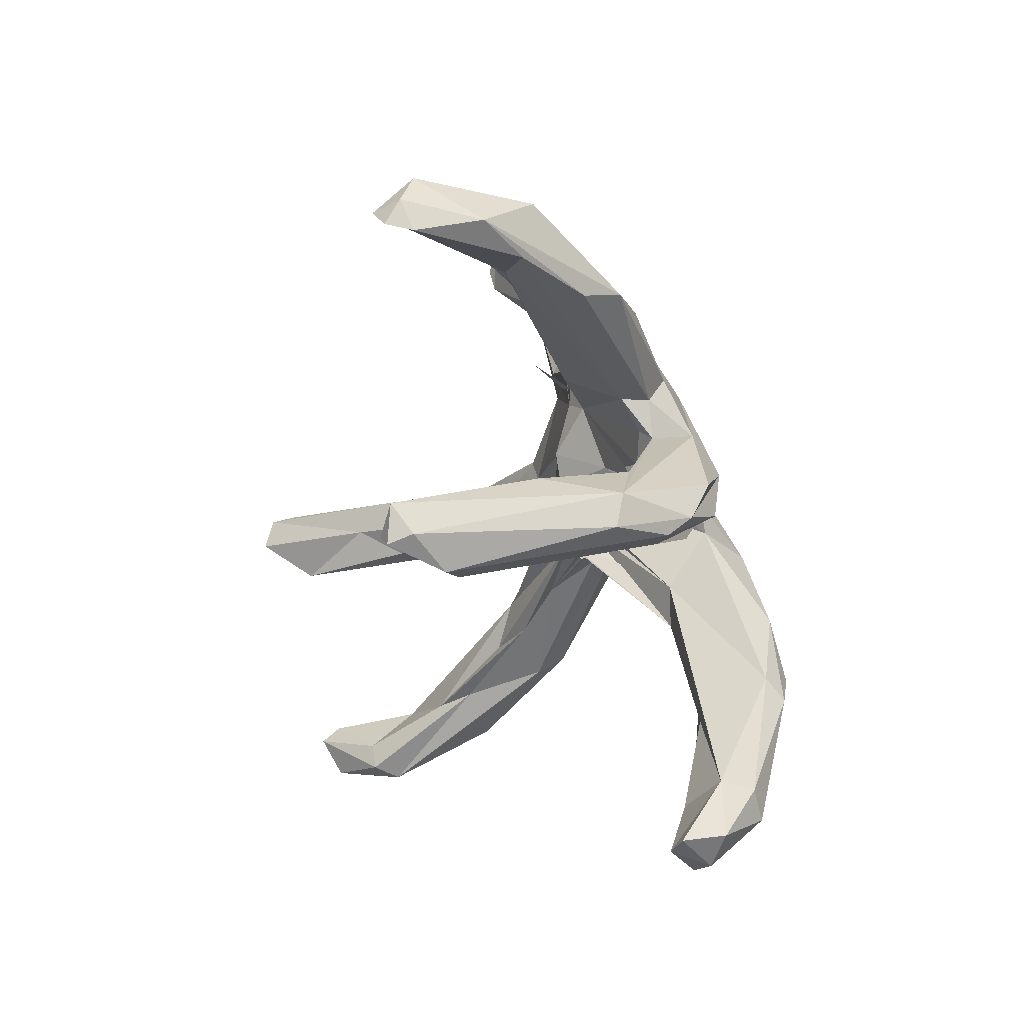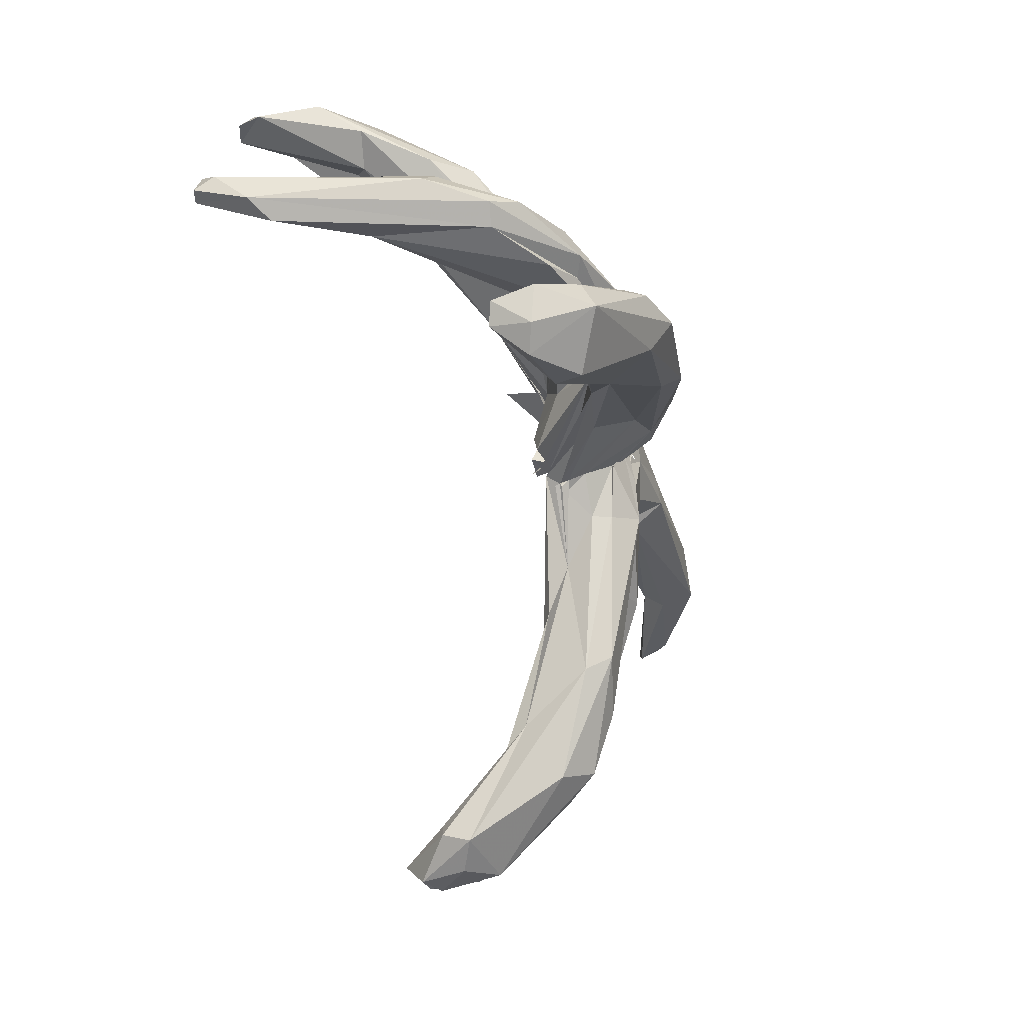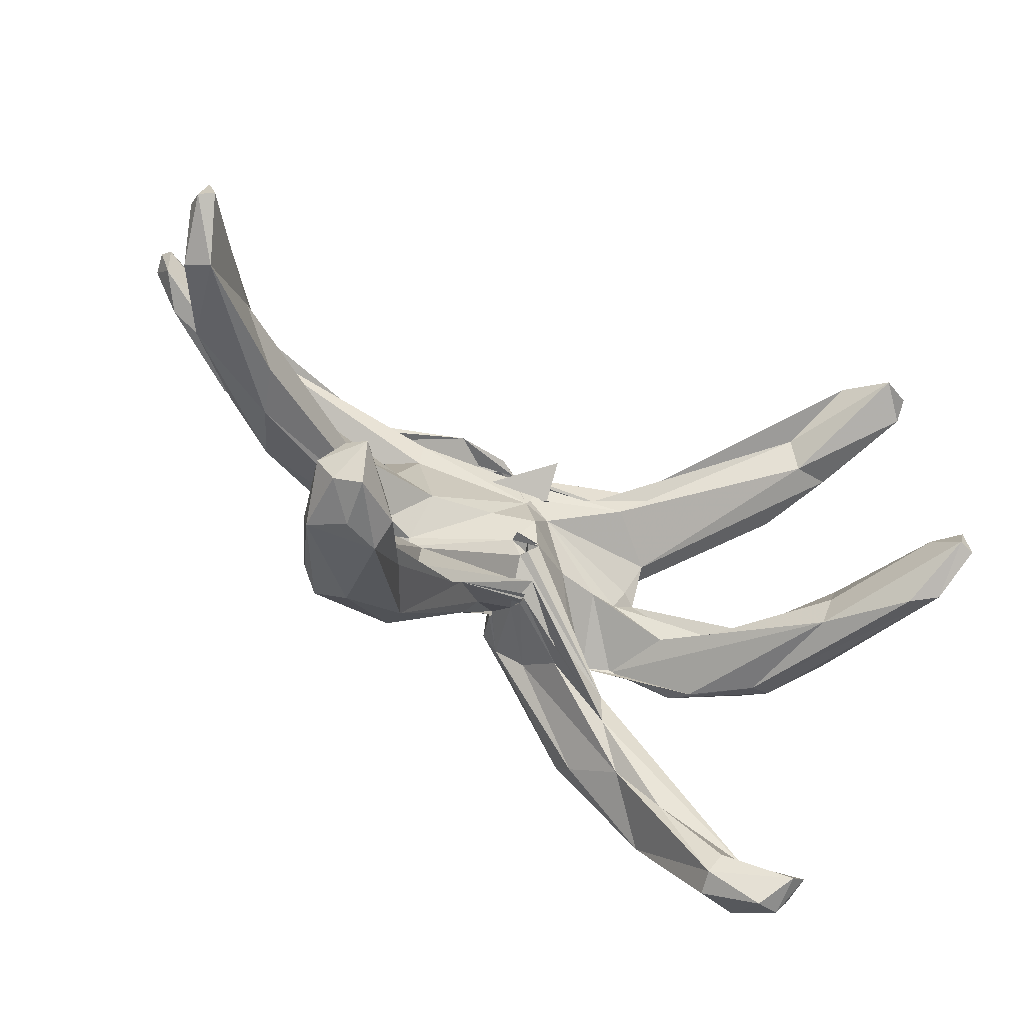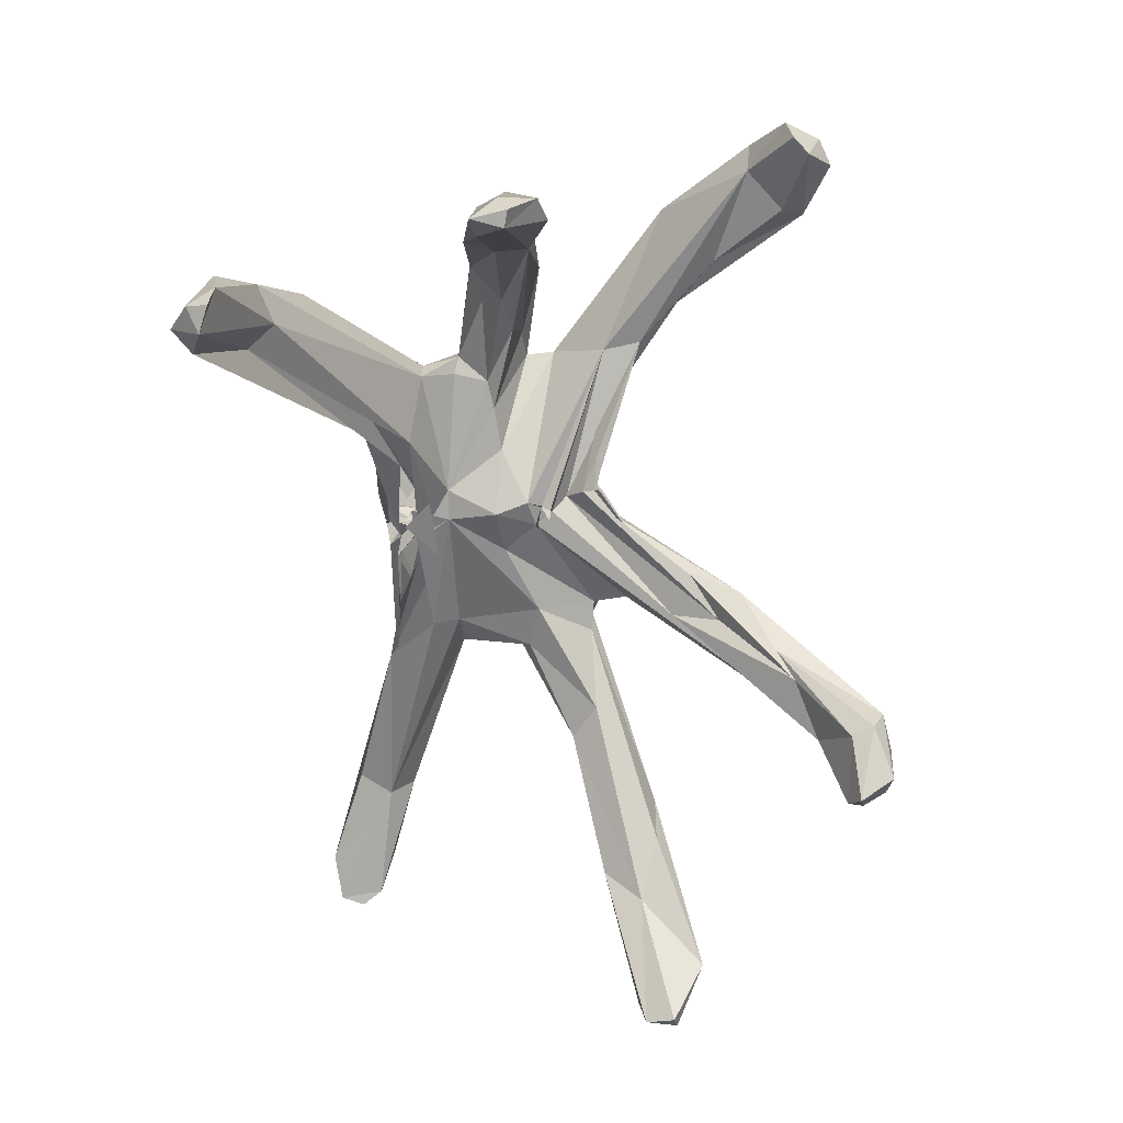
<metadata>
{"format":"obj","ext":"obj","renderer":"f3d","projection":"perspective","resolution":1024,"background":"white","views":[{"elev":-1.3,"azim":77.6,"up":"+Z"},{"elev":-60.3,"azim":104.1,"up":"+Z"},{"elev":-54.8,"azim":-27.9,"up":"+Z"},{"elev":-63.6,"azim":101.0,"up":"+Y"}]}
</metadata>
<code>
o Sphere
v 0.2471 11.24 -0.7
v 0.2429 11.42 -0.4424
v 0.229 11.39 -0.7082
v 0.6377 9.472 -3.221
v 0.6479 9.258 -3.354
v 0.2403 11.4 -0.5154
v 0.7732 11.92 -0.5734
v 0.6589 11.08 -1.6
v 0.3043 11.02 -2.232
v 0.6342 9.242 -3.272
v 0.5949 9.072 -3.294
v 0.2919 11.34 -0.578
v 0.2447 11.26 -1.351
v 0.3788 11.2 -2.2
v 5.72 11.97 -7.028
v 2.746 10.89 -3.903
v 0.5296 9.237 -3.138
v 0.2478 11.27 -0.8407
v 0.2758 11.19 -1.362
v 0.3335 11.2 -1.834
v 4.705 13.47 -5.933
v 8.569 11.62 -11.88
v 8.384 10.81 -11.66
v 2.801 10.68 -3.76
v 0.252 11.3 -0.6666
v 0.2625 11.24 -1.06
v 0.717 12.5 -1.764
v 0.2573 11.3 -0.6649
v 0.7463 8.799 -2.775
v 0.2516 11.3 -0.6922
v 10.32 12.46 -11.28
v 4.817 11.23 -5.552
v 0.4098 9.453 -2.138
v 1.717 12.03 -0.0644
v 0.4071 8.507 -1.574
v 2.127 13.53 -1.968
v 3.865 14.01 -3.315
v 8.702 13.76 -7.777
v 4.778 11.21 -4.27
v 0.4598 8.763 -1.271
v 0.2078 8.096 -1.518
v 4.555 12.5 -2.497
v 0.7268 8.302 -1.33
v 4.706 12.28 -1.572
v 0.8241 8.516 -0.8598
v 3.454 12.34 -0.5936
v 7.299 11.45 -2.04
v 8.258 10.72 -2.727
v 13.21 2.176 -3.739
v 12.33 2.709 -3.883
v 3.896 9.927 -0.2987
v 2.469 9.641 -0.2742
v 2.973 12.27 0.09231
v 0.6593 8.377 0.2599
v 4.85 10.08 -0.2643
v 9.441 8.547 -0.7003
v 1.555 9.103 1.772
v 5.798 12.58 -0.6341
v 5.815 10.33 0.5409
v 5.343 10.02 0.7748
v 0.01333 8.869 3.122
v 5.739 10.24 1.776
v 10.08 4.556 5.188
v 4.034 7.877 2.487
v 5.389 11.81 0.6506
v 12.39 0.5448 6.147
v 1.174 7.509 3.255
v 11.63 0.316 6.563
v 6.022 7.146 3.621
v 1.359 8.723 2.446
v 0.2792 11.61 0.446
v 2.816 12.13 2.092
v 5.112 10.92 2.483
v 0.3961 9.566 2.57
v 0.2928 11.44 0.4471
v 9.225 8.333 4.722
v 3.102 8.293 3.045
v 0.296 11.41 0.4348
v 0.1408 11.41 1.344
v 10.58 1.733 7.245
v 0.9167 9.329 2.664
v 0.3423 11.34 1.145
v 0.4501 11.26 2.785
v 4.432 9.734 3.839
v 4.622 7.828 3.912
v 0.3823 9.036 2.923
v 0.3869 11.17 1.698
v 0.4318 11.06 2.231
v 0.03605 11.04 3.29
v 0.5335 10.79 3.696
v 0.2348 10.12 4.294
v 0.8654 9.098 4.003
v 0.174 9.091 3.725
v 0.7946 8.853 3.663
v 0.3692 8.921 3.011
v 0.4889 8.765 3.078
v 0.4826 10.76 2.455
v 0.5211 10.6 2.924
v 0.5459 10.38 3.204
v 0.5429 10.11 3.363
v 0.5097 9.809 3.45
v 0.4205 9.543 3.509
v 0.4215 9.316 3.429
v 0.4502 9.09 3.324
v 0.3624 11.09 1.003
v 0.5424 10.4 2.52
v 0.6647 10.14 2.753
v 0.4753 8.943 3.12
v 0.2636 11.37 -0.2562
v 11.32 5.288 -1.001
v 13.75 1.151 -2.664
v 13.47 0.5551 -1.808
v 12.33 1.003 6.884
v 11.54 1.526 7.639
v 12.31 3.45 6.38
v 10.08 6.988 4.553
v 10.66 5.271 7.161
v 9.974 10.41 -12.76
v 7.327 13.54 -8.635
v 7.381 14.29 -7.24
v 8.696 13.17 -7.071
v 10.82 9.383 -2.645
v 11.6 7.771 -1.412
v 12.01 7.467 -2.426
v 10.06 9.249 -2.902
v 8.024 11.73 -2.014
v 10.35 10.26 -2.104
v 8.579 11.35 -1.048
v 7.012 9.433 4.43
v 5.724 9.325 1.793
v 6.509 14.05 -5.337
v 4.509 14.12 -5.291
v 13.07 0.3295 -2.773
v 13.57 0.4466 -2.961
v 10.84 10.69 -12.53
v 10.64 12.12 -10.31
v 12.66 1.343 -1.812
v 10.68 5.474 -2.926
v 10.91 5.095 -1.919
v 7.723 9.967 -0.6809
v 6.601 9.817 -1.509
v 5.68 11.96 -1.607
v 8.002 8.952 -1.426
v 9.584 4.136 6.137
v 11.38 4.79 5.462
v 12.61 1.355 5.966
v 10.05 11.25 -10.08
v 7.103 11.52 -8.496
v 8.763 10.5 -10.99
v 11.52 10.94 -11.54
v 10.79 9.449 -12.07
v 11.38 9.64 -11.68
v 1.485 11.8 0.2321
v 1.071 12.55 -1.299
v 4.043 8.598 3.461
v 1.757 11.22 3.961
v 0.4876 11.72 -1.087
v 0.5676 11.8 -0.6065
v 0.2738 11.37 -0.2528
v 0.3355 11.32 -2.169
v 0.647 9.549 -3.224
v 0.419 11.66 0.4769
v 1.287 10.54 4.395
v 1.269 12.59 -2.225
v 5.413 10.13 3.72
v 2.169 12.21 -2.905
v -0.4533 11.72 -0.7133
v -1.982 8.868 -4.429
v -0.9771 10.66 -3.456
v -7.128 4.203 -11.47
v -5.327 6.549 -8.32
v -6.991 3.31 -11.08
v -2.71 8.017 -5.887
v -0.8131 11.61 -1.598
v -4.298 7.431 -6.575
v -9.111 5.224 -9.901
v -8.694 1.588 -10.22
v -4.001 7.819 -5.014
v -6.251 9.348 -7.383
v 0.2429 8.771 -1.601
v -7.728 7.48 -8.025
v -1.838 11.47 -0.347
v -3.369 10.31 -3.055
v -0.1036 8.698 -0.9742
v -0.1334 8.277 -1.026
v -3.773 9.452 -2.317
v -14.38 1.82 -4.015
v -3.096 11.14 -1.133
v -9.686 8.413 -2.435
v -13.68 4.836 -3.11
v -6.916 7.479 -1.786
v -0.8797 8.769 0.2632
v -15.14 0.06059 -2.821
v -3.319 8.674 -0.4368
v -5.957 10.57 -1.232
v -11.92 4.662 -1.106
v -7.905 7.472 -0.7649
v -4.712 8.79 0.1551
v -3.573 9.457 2.497
v 0.569 8.868 1.942
v -4.721 9.942 2.297
v 1.19 8.788 3.14
v -4.868 9.295 0.4788
v -10.7 10.92 5.816
v -10.64 10.24 6.646
v -3.191 11.25 1.401
v -5.125 10.85 2.709
v -3.5 9.284 3.388
v -0.7986 9.01 2.605
v -14.69 9.254 8.558
v -5.114 10.53 5.407
v -4.657 12 3.232
v -10.6 12.1 6.001
v -0.6506 11.63 3.569
v -3.97 11.99 3.899
v -12.97 10.17 9.357
v 0.3143 11.55 0.7517
v 0.006327 9.806 2.685
v -0.2464 10.83 4.316
v -2.139 8.765 4.253
v 0.9986 11.05 3.209
v 0.9002 10.34 4.273
v -0.2199 9.39 4.221
v -0.4185 8.797 3.976
v -15.06 2.433 -3.614
v -14.55 10.07 8.561
v -13.7 10.97 9.097
v -13.46 10.54 7.186
v -11.4 11.48 8.294
v -8.476 2.239 -11.4
v -8.269 3.724 -11.53
v -6.625 7.472 -9.784
v -9.186 4.712 -10.93
v -7.368 8.394 -8.924
v -4.164 8.895 -7.458
v -11.58 7.103 -2.299
v -11.56 6.573 -1.376
v -10.5 6.511 -3.208
v -11.02 4.966 -3.118
v -15.05 1.196 -1.646
v -14.69 3.129 -2.407
v -8.122 9.138 -1.222
v -4.38 9.812 -2.153
v -8.339 12.27 5.843
v -3.789 9.409 -3.466
v -4.217 9.803 -6.994
v -15.6 0.9687 -2.493
v -15.59 0.3411 -2.857
v -15.29 0.391 -1.838
v -9.231 2.7 -11.1
v -8.153 4.907 -9.201
v -8.172 7.348 -9.193
v -12.55 3.572 -2.27
v -4.741 9.149 -2.061
v -10.06 10.91 7.699
v -14.36 9.421 9.317
v -14.31 9.383 7.805
v -6.075 5.619 -8.773
v -9.131 2.237 -9.785
v -7.229 3.241 -10.3
v -9.728 2.873 -10.3
v -5.417 10.78 5.238
v -1.216 11.8 2.902
v 0.001221 11.57 -0.6358
v 0.5743 10.11 -2.883
v 0.1781 11.36 -0.2315
v 0.2503 9.376 -3.272
v -0.2659 11.67 -0.709
v -0.005655 11.43 -1.248
v -1.124 11.48 0.1016
v -0.7774 10.03 -3.455
v 0.3206 11.07 -2.333
v 0.5452 9.293 -3.369
v -2.019 11.72 1.941
v -1.646 11.52 -2.832
v -1.508 11.4 0.9666
f 1 109 2
f 1 2 3
f 9 164 265
f 265 161 4
f 5 161 10
f 2 109 6
f 2 6 158
f 8 13 14
f 164 9 14
f 166 21 15
f 166 15 16
f 10 17 11
f 6 109 12
f 12 18 19
f 20 160 13
f 17 32 24
f 12 109 18
f 19 160 20
f 22 118 23
f 18 109 25
f 18 25 26
f 157 154 27
f 25 109 28
f 29 32 33
f 28 109 30
f 135 152 151
f 30 109 157
f 32 147 39
f 180 39 35
f 35 40 41
f 157 159 153
f 36 34 46
f 131 121 38
f 40 45 43
f 42 44 52
f 46 47 44
f 44 47 48
f 46 34 58
f 47 46 126
f 142 141 51
f 126 46 58
f 138 143 141
f 141 55 51
f 111 49 124
f 112 134 111
f 112 133 134
f 133 112 137
f 54 57 200
f 110 139 137
f 53 72 58
f 61 200 57 64
f 130 64 57
f 59 65 62
f 61 64 70
f 63 146 68
f 64 144 69
f 76 62 73
f 70 69 74
f 74 77 81
f 71 109 75
f 72 156 73
f 69 144 77
f 75 109 78
f 75 79 162
f 114 68 113
f 78 109 105
f 78 82 79
f 114 117 155 85 80
f 77 85 94
f 86 95 96
f 82 87 79
f 89 90 163
f 163 92 84
f 85 93 94
f 87 105 88
f 88 97 89
f 90 99 91
f 93 104 94
f 95 104 108
f 105 106 97
f 97 106 98
f 98 106 99
f 100 107 101
f 101 107 102
f 102 107 103
f 111 124 123
f 111 123 112
f 115 117 114
f 115 116 76
f 31 118 22
f 22 119 31
f 136 31 38
f 119 21 132
f 119 132 120
f 131 42 121
f 120 132 37
f 131 120 37
f 122 127 124
f 123 127 128
f 124 127 123
f 110 112 123
f 58 72 65
f 126 125 47
f 145 130 116
f 73 156 165
f 66 113 68
f 118 31 135
f 133 137 139
f 138 142 48
f 143 140 55
f 140 56 59
f 19 20 13 12
f 38 121 136
f 147 151 152
f 164 160 27
f 153 159 162
f 162 72 153
f 27 154 36
f 163 90 91
f 162 79 72
f 159 157 109
f 157 28 30
f 162 159 109
f 163 91 92
f 72 53 153
f 129 155 117
f 271 9 265
f 4 267 265
f 268 6 2
f 168 235 271
f 11 168 10
f 20 14 272
f 29 168 17
f 19 269 26
f 246 169 235
f 29 173 168
f 177 230 172
f 175 258 173
f 26 28 25
f 33 175 29
f 33 178 175
f 30 264 109
f 178 251 258
f 261 177 259
f 178 181 251
f 179 183 275
f 35 40 180
f 179 245 183
f 183 243 188
f 245 186 183
f 194 186 192
f 243 195 188
f 238 189 243
f 191 254 194
f 225 187 248
f 247 225 248
f 248 193 249
f 194 198 191
f 54 200 192
f 249 247 248
f 200 199 194
f 194 199 198
f 274 182 195
f 240 196 237
f 205 204 207 199
f 198 203 197
f 201 198 199
f 208 199 200
f 206 274 195
f 242 203 206
f 199 207 201
f 211 208 209 70
f 205 256 257
f 211 205 208
f 67 70 209
f 276 214 217
f 274 263 276
f 218 211 74
f 215 274 212
f 211 255 205
f 218 220 211
f 214 263 215
f 226 256 227
f 82 78 217
f 211 262 229
f 86 95 224
f 87 82 217
f 90 221 219
f 97 88 221
f 99 90 222
f 104 93 224
f 95 104 224
f 190 225 241
f 213 228 227
f 204 257 228
f 244 212 213
f 233 232 170
f 234 233 252
f 176 252 233
f 246 235 232
f 179 234 181
f 179 246 234
f 245 179 181
f 179 275 246
f 187 238 239
f 237 241 240
f 236 189 190
f 242 195 189
f 244 215 212
f 213 207 204
f 210 256 226
f 231 230 250
f 181 252 176
f 181 234 252
f 253 193 187
f 253 187 239
f 197 191 198
f 191 239 254
f 216 205 255
f 256 210 257
f 176 251 181
f 217 270 276
f 264 269 174
f 219 214 215
f 174 269 275
f 272 169 275
f 222 90 219
f 264 30 269
f 270 109 266
f 217 71 270
f 273 168 161
f 266 109 264
f 270 182 276
f 5 4 161
f 161 16 10
f 158 3 2
f 9 8 14
f 14 160 164
f 21 166 164
f 10 16 17
f 14 13 160
f 119 22 23 15 21
f 15 148 32 16
f 15 23 148
f 157 160 19 26
f 17 16 32
f 17 24 29
f 19 18 26
f 132 21 164 36
f 164 27 36
f 157 26 25 28
f 29 24 32
f 148 147 32
f 39 180 33 32
f 31 119 120
f 118 135 151
f 31 136 150
f 135 150 152
f 147 136 121 39
f 46 44 37 36
f 36 154 34
f 35 39 40
f 34 157 153
f 51 52 44 142
f 37 44 42
f 45 39 42
f 39 121 42
f 40 39 45
f 45 42 52
f 44 48 142
f 133 50 49 134
f 45 52 54
f 48 47 125
f 58 34 53
f 49 122 124
f 57 52 51 55
f 55 140 59 60
f 52 57 54
f 122 126 127
f 134 49 111
f 143 138 139
f 141 143 55
f 53 34 153
f 57 55 60
f 110 137 112
f 60 130 57
f 123 128 65 59 56 110
f 130 60 59 62
f 146 115 113 66
f 63 130 145
f 130 63 64
f 62 65 73
f 145 116 115
f 64 63 144
f 70 64 69
f 65 72 73
f 74 69 77
f 75 78 79
f 80 68 114
f 80 85 144
f 77 144 85
f 78 105 82
f 88 83 79 87
f 86 94 95
f 82 105 87
f 155 92 93 85
f 83 88 89
f 129 84 155
f 98 90 89 97
f 88 105 97
f 101 92 91 100
f 90 98 99
f 91 99 100
f 103 93 92 102
f 92 101 102
f 107 100 99 106
f 93 103 104
f 95 94 104
f 108 104 103 107
f 125 122 49 50
f 113 115 114
f 115 146 145
f 117 115 76
f 129 117 76
f 31 120 38
f 131 38 120
f 126 122 125
f 73 165 129 76
f 128 127 58
f 58 127 126
f 65 128 58
f 62 76 116
f 150 136 147 152
f 165 156 84
f 130 62 116
f 42 131 37
f 37 132 36
f 135 31 150
f 138 50 133
f 139 138 133
f 56 140 143 139 110
f 138 48 125 50
f 161 265 166 16
f 141 142 138
f 144 63 68
f 144 68 80
f 146 63 145
f 68 146 66
f 149 148 23
f 147 148 149
f 147 149 151
f 151 149 23
f 151 23 118
f 156 72 89
f 84 92 155
f 34 154 157
f 156 163 84
f 27 160 157
f 162 109 71
f 265 164 166
f 156 89 163
f 162 71 75
f 235 171 170 232
f 83 89 72
f 72 79 83
f 165 84 129
f 4 161 267
f 10 273 161
f 2 3 268
f 9 169 272
f 272 14 9
f 169 9 271
f 271 235 169
f 168 171 235
f 273 10 168
f 11 17 168
f 13 14 20
f 269 19 20 272
f 172 170 171
f 171 168 173 258
f 170 230 231
f 172 230 170
f 261 176 233 250
f 275 269 272
f 169 246 275
f 246 232 234
f 29 175 173
f 26 269 28
f 232 233 234
f 177 250 230
f 175 178 258
f 184 181 180 40
f 177 261 250
f 33 180 178
f 178 180 181
f 275 188 174
f 186 245 184 192
f 174 188 182
f 181 184 245
f 40 43 184
f 182 264 174
f 186 243 183
f 184 43 185 45
f 184 45 54 192
f 243 186 254
f 194 254 186
f 253 191 197 196
f 254 239 238
f 264 270 266
f 193 248 187
f 191 253 239
f 188 195 182
f 225 247 241
f 253 196 249 193
f 192 200 194
f 249 196 240
f 242 237 196 197 203
f 198 201 203
f 202 208 200
f 274 276 182
f 208 205 199
f 202 209 208
f 201 207 212 206 203
f 207 213 212
f 228 213 204
f 226 228 257 210
f 70 74 211
f 212 274 206
f 216 229 227 256
f 217 78 75
f 217 83 88 87
f 216 255 211
f 211 229 216
f 211 220 262
f 93 262 220 224
f 221 88 83
f 262 93 223
f 221 90 98 97
f 222 223 101 100
f 100 99 222
f 102 223 93 103
f 102 101 223
f 213 227 229 244
f 226 227 228
f 244 229 262 215
f 242 189 236 237
f 233 170 231
f 189 238 190
f 189 195 243
f 187 225 190 238
f 237 236 241
f 176 261 259 251
f 190 241 236
f 243 254 238
f 242 206 195
f 183 188 275
f 240 241 247
f 249 240 247
f 233 231 250
f 171 258 260 172
f 205 257 204
f 205 216 256
f 260 258 251 259
f 215 262 223 219
f 260 259 177
f 260 177 172
f 267 168 271
f 276 263 214
f 71 109 270
f 265 267 271
f 223 222 219
f 30 28 269
f 219 221 214
f 75 71 217
f 161 168 267
f 221 83 214
f 217 214 83
f 182 270 264
f 215 263 274
l 158 7
l 268 167

</code>
